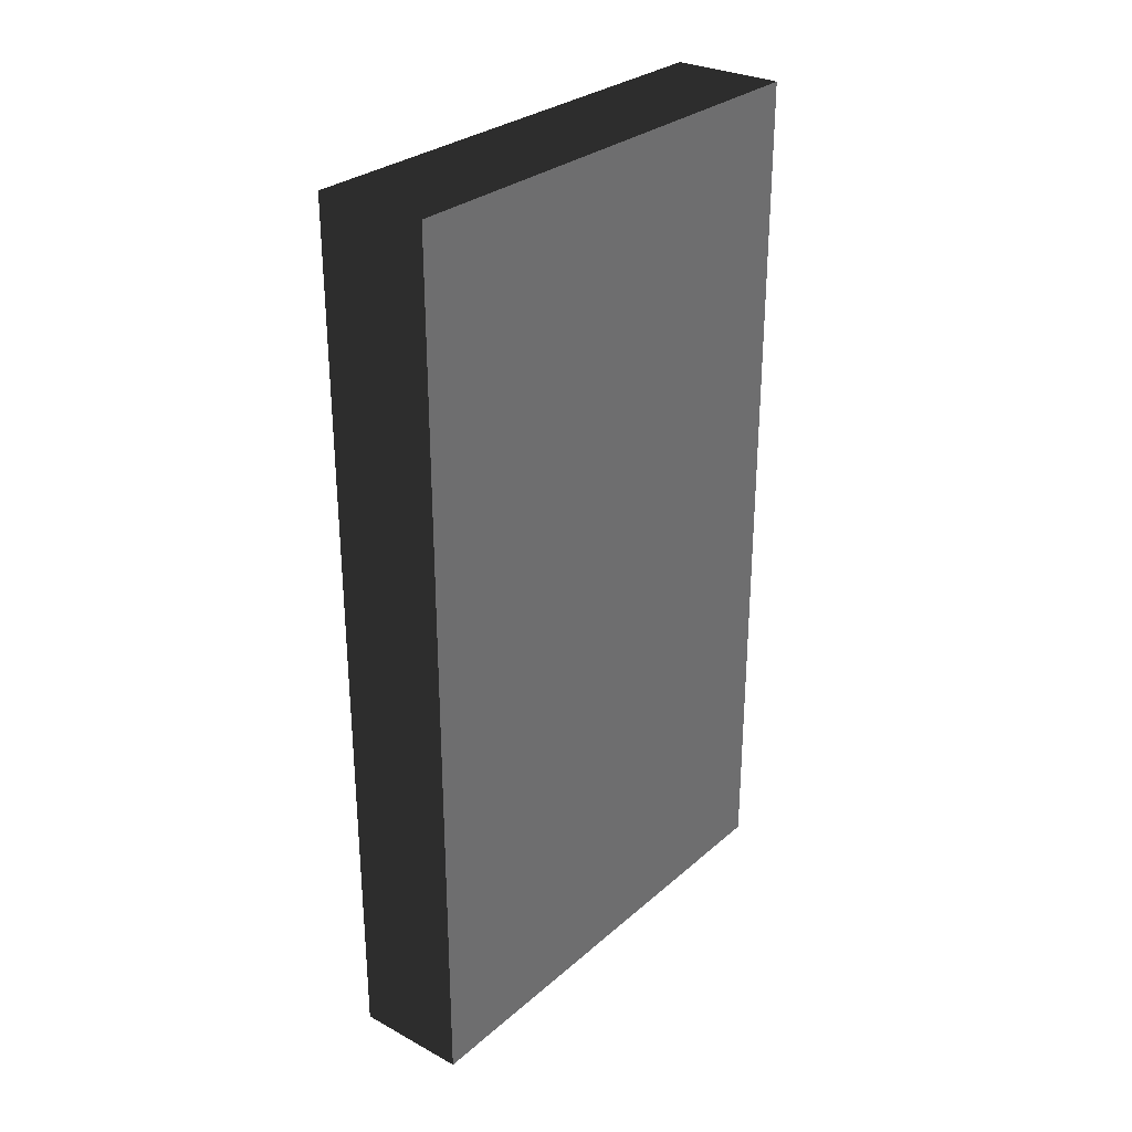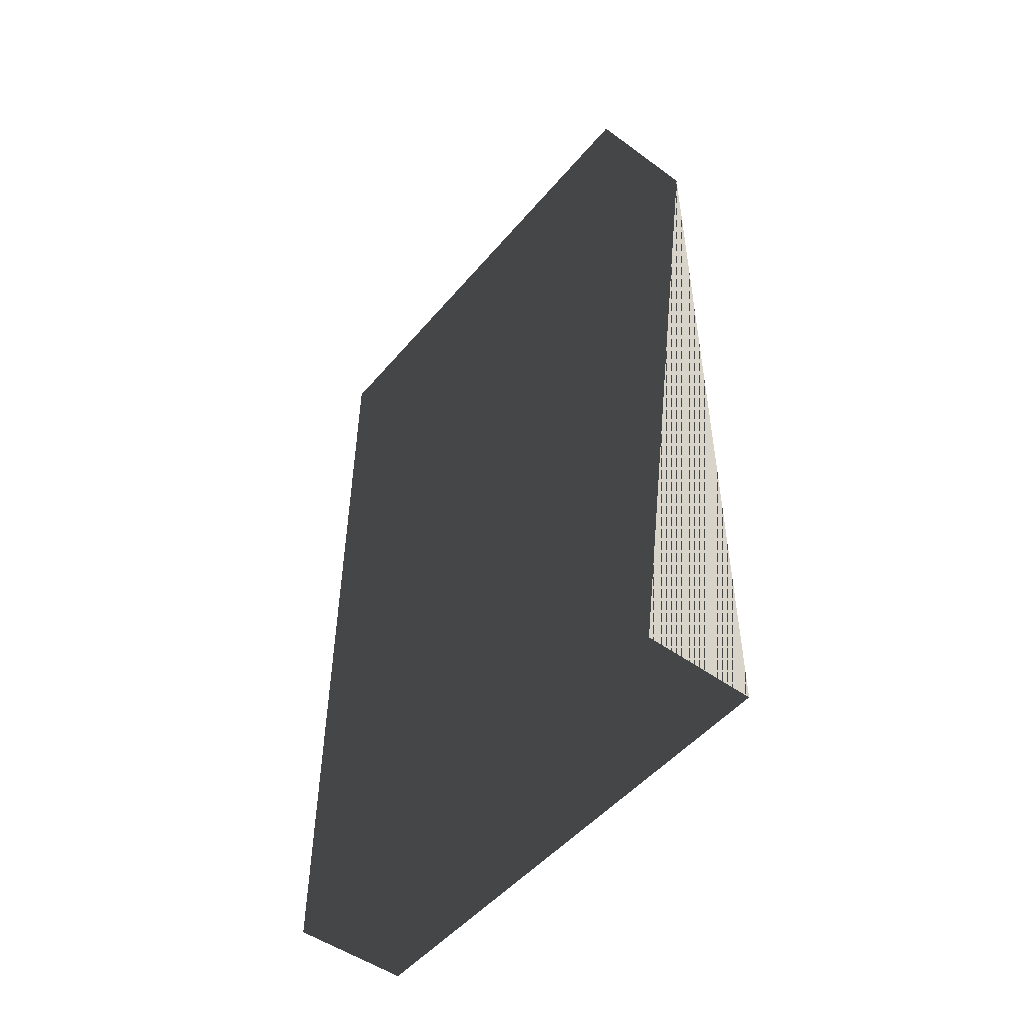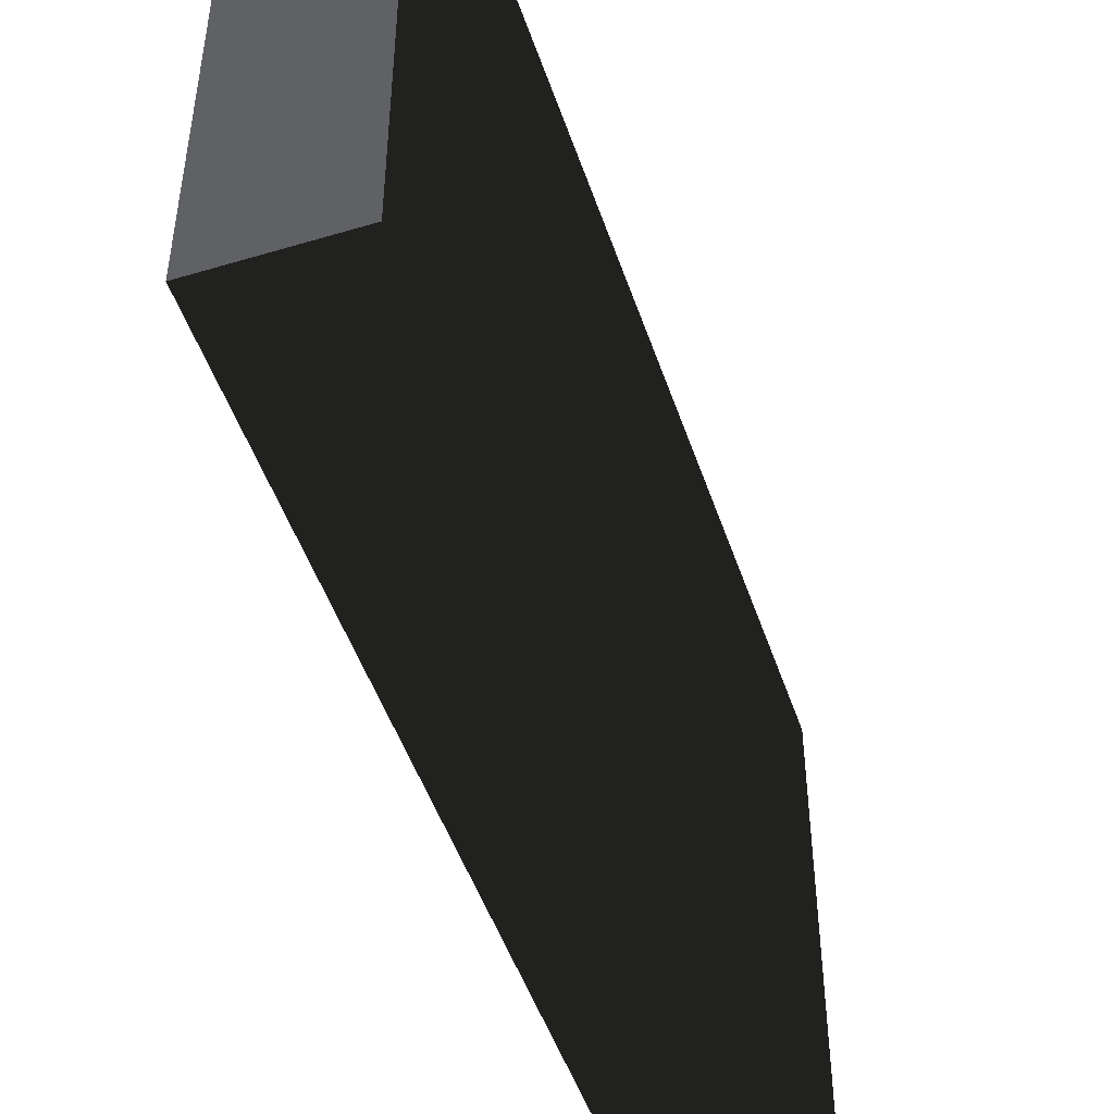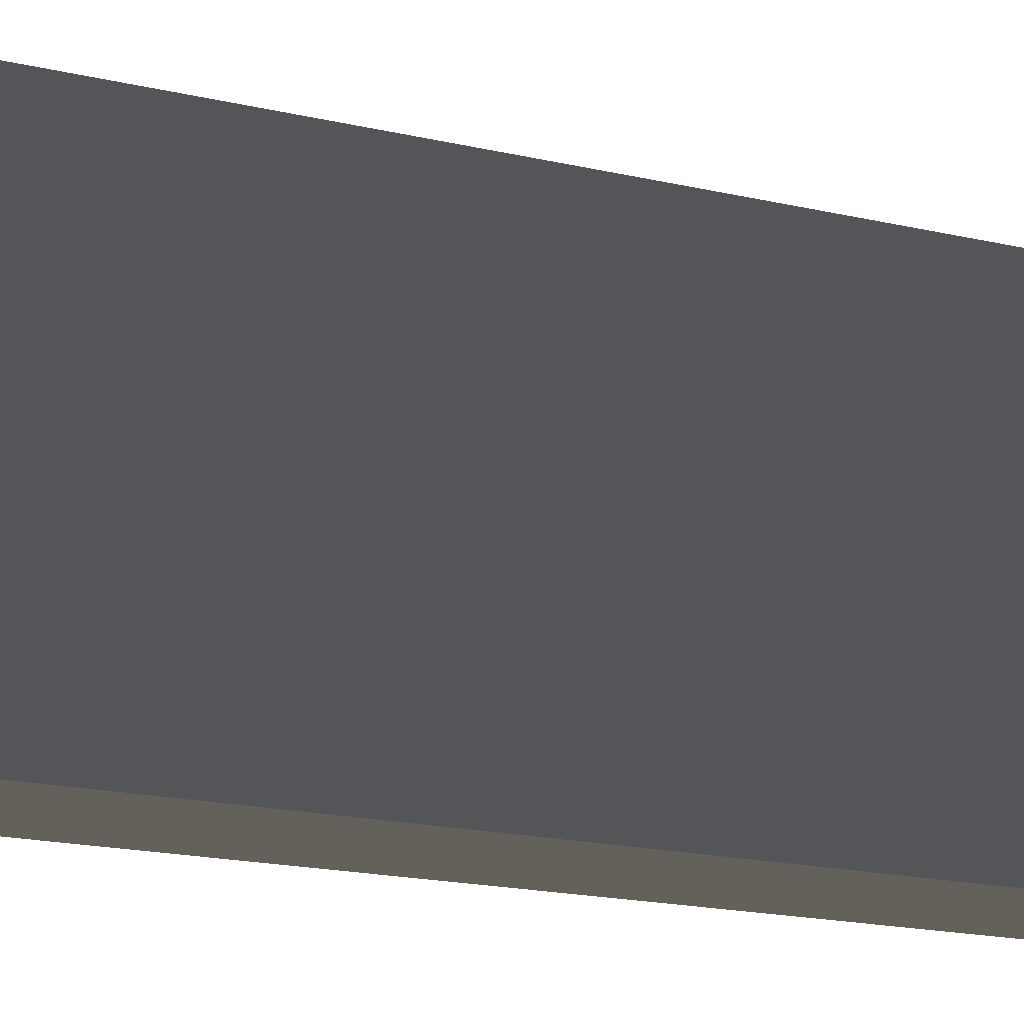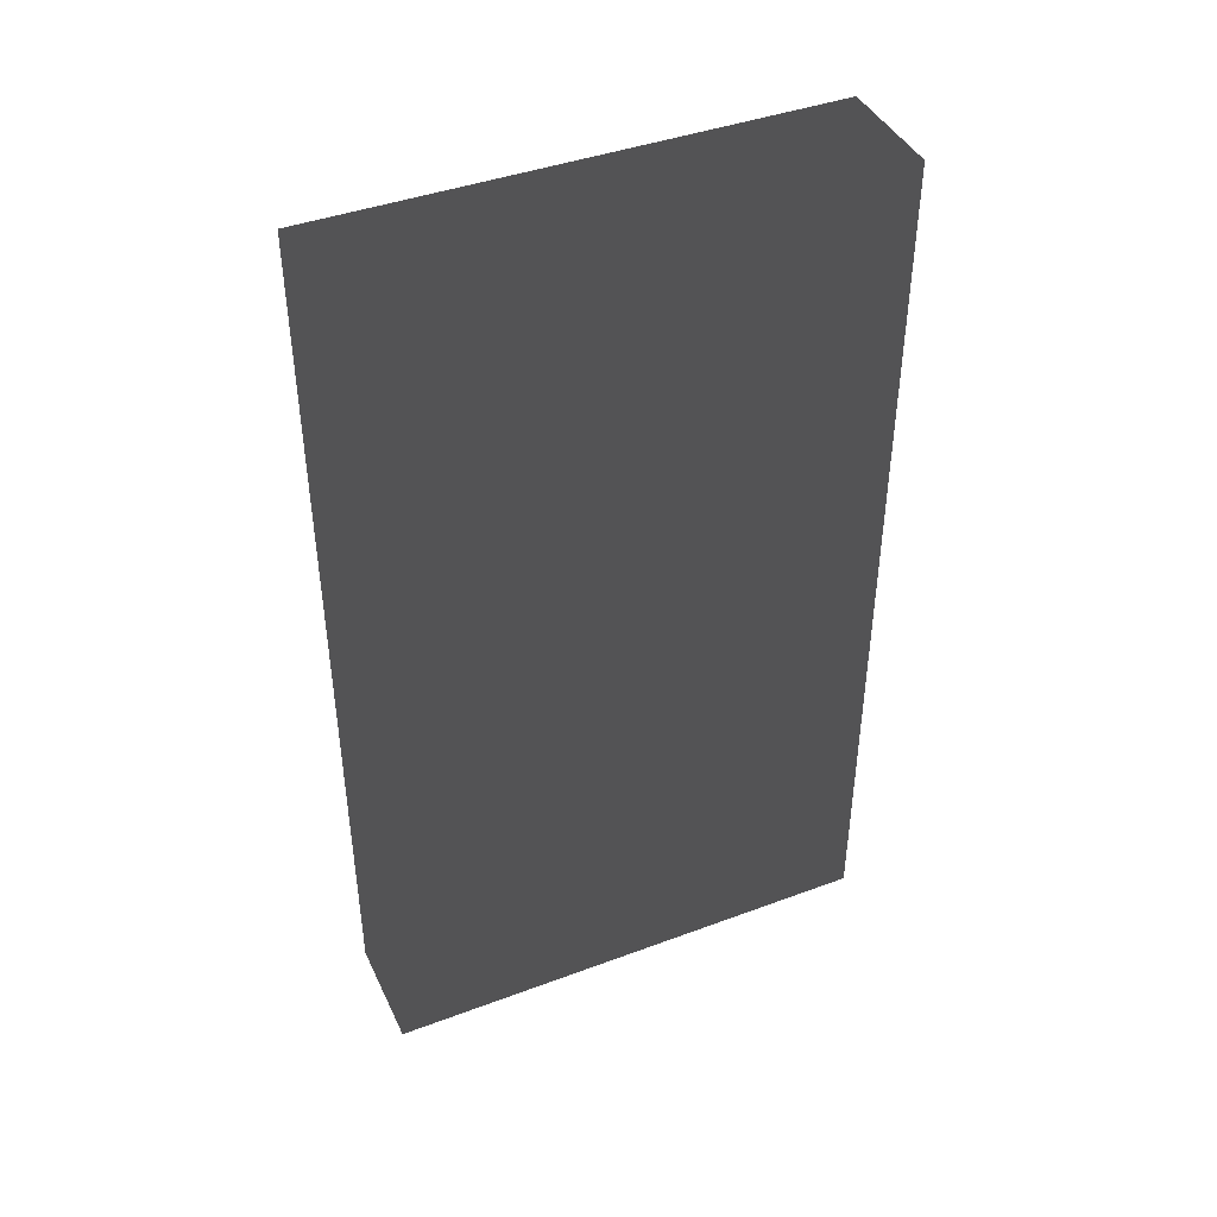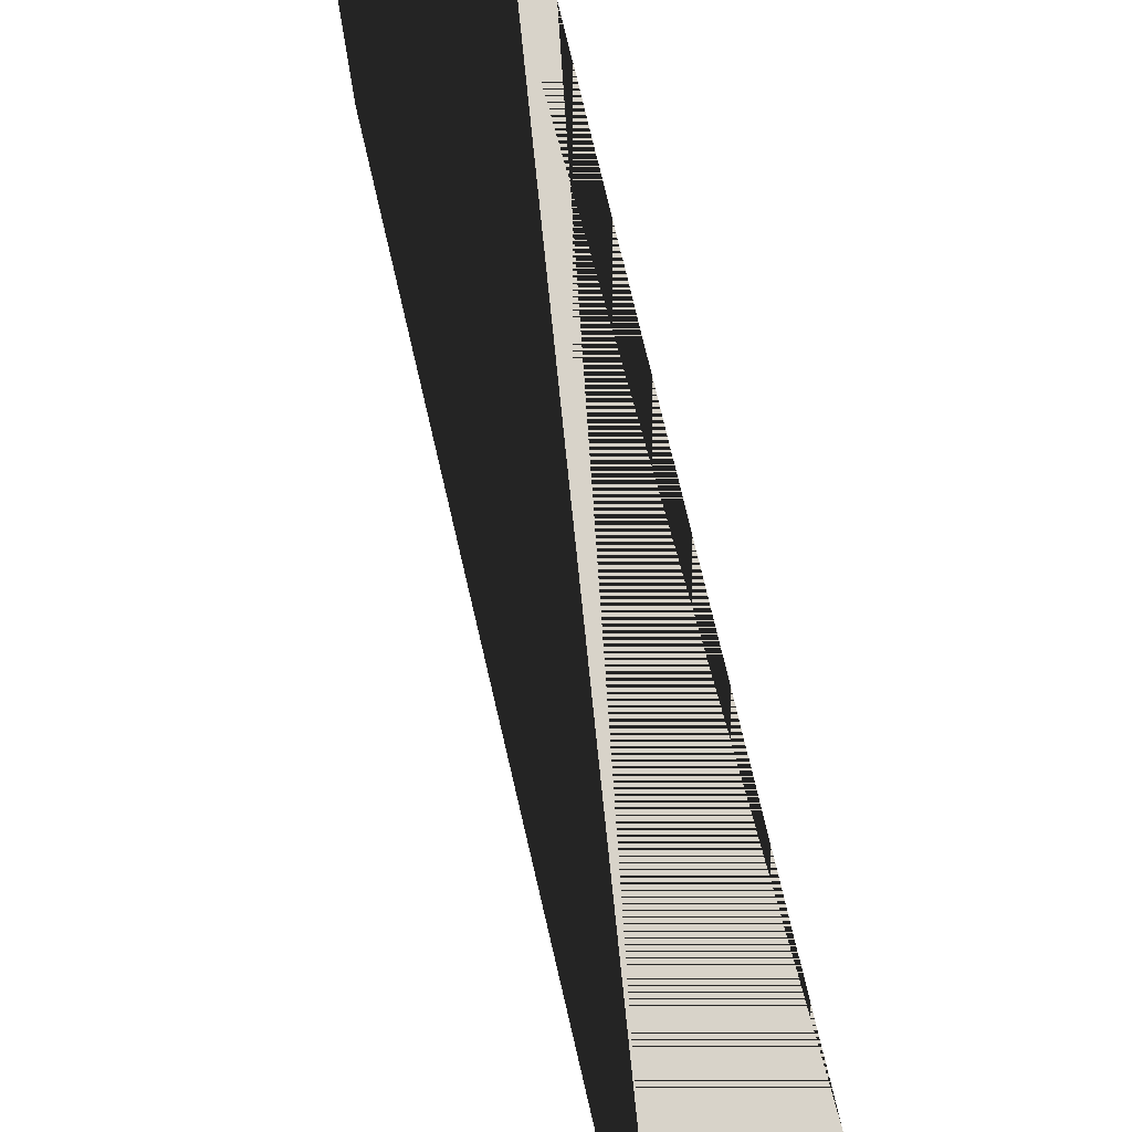
<metadata>
{"format":"obj","ext":"obj","renderer":"f3d","projection":"perspective","resolution":1024,"background":"white","views":[{"elev":29.1,"azim":-141.5,"up":"+Y"},{"elev":-50.1,"azim":-38.6,"up":"+Y"},{"elev":-49.0,"azim":18.4,"up":"+Z"},{"elev":-24.1,"azim":-109.3,"up":"+Z"},{"elev":42.3,"azim":66.0,"up":"+Y"},{"elev":75.8,"azim":-13.2,"up":"+Z"}]}
</metadata>
<code>
v -0.1 -0.775 -0.445
v 0.1 -0.775 -0.445
v 0.1 0.775 -0.445
v -0.1 0.775 -0.445
v -0.1 -0.775 0.445
v 0.1 -0.775 0.445
v 0.1 0.775 0.445
v -0.1 0.775 0.445
f 1 2 3 4
f 5 6 7 6
f 1 5 8 4
f 2 6 7 3
f 1 2 6 5
f 4 3 7 8

</code>
